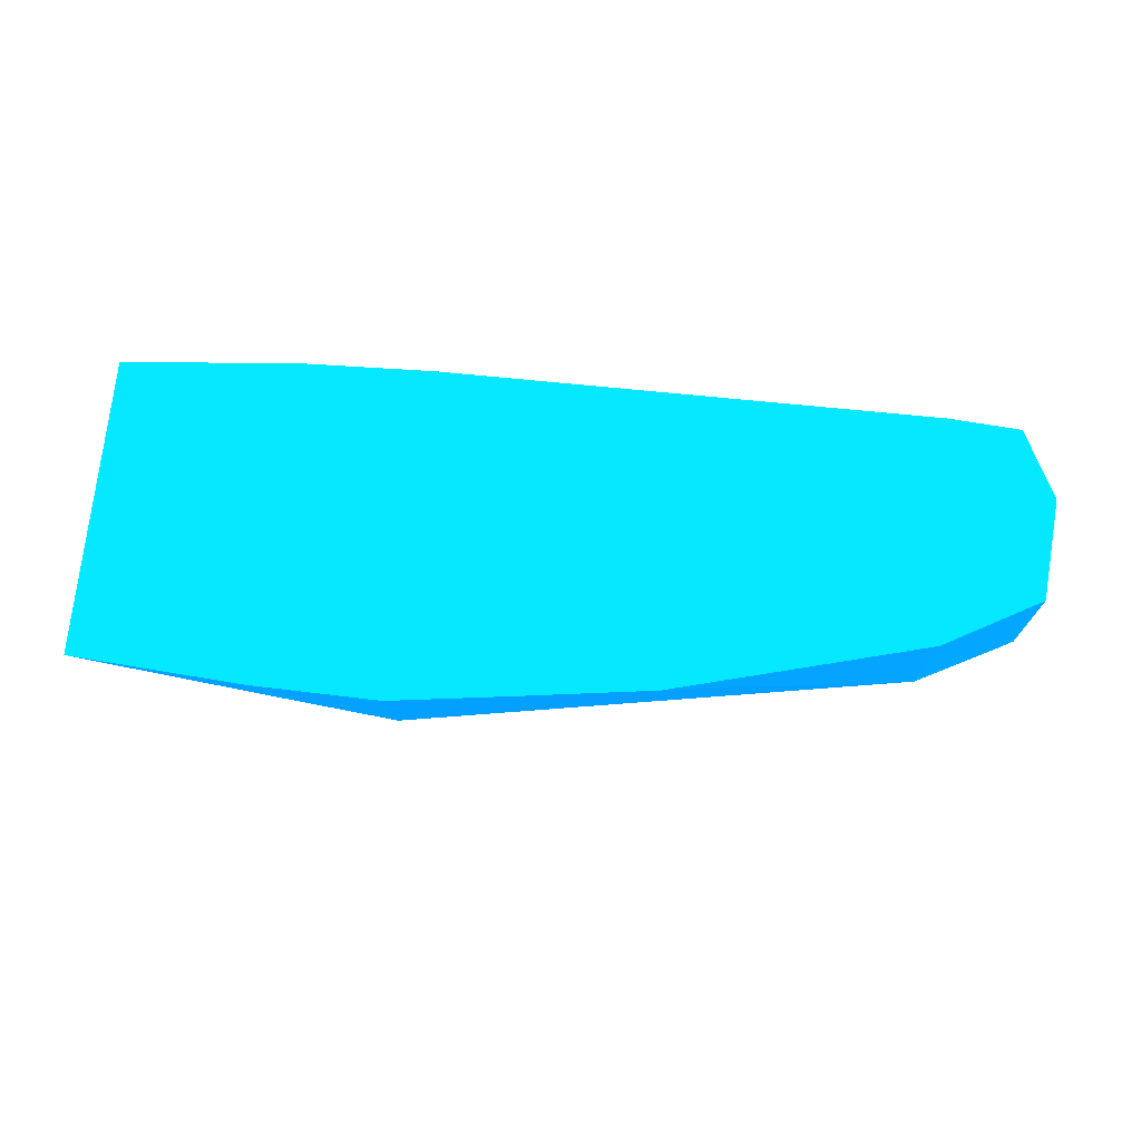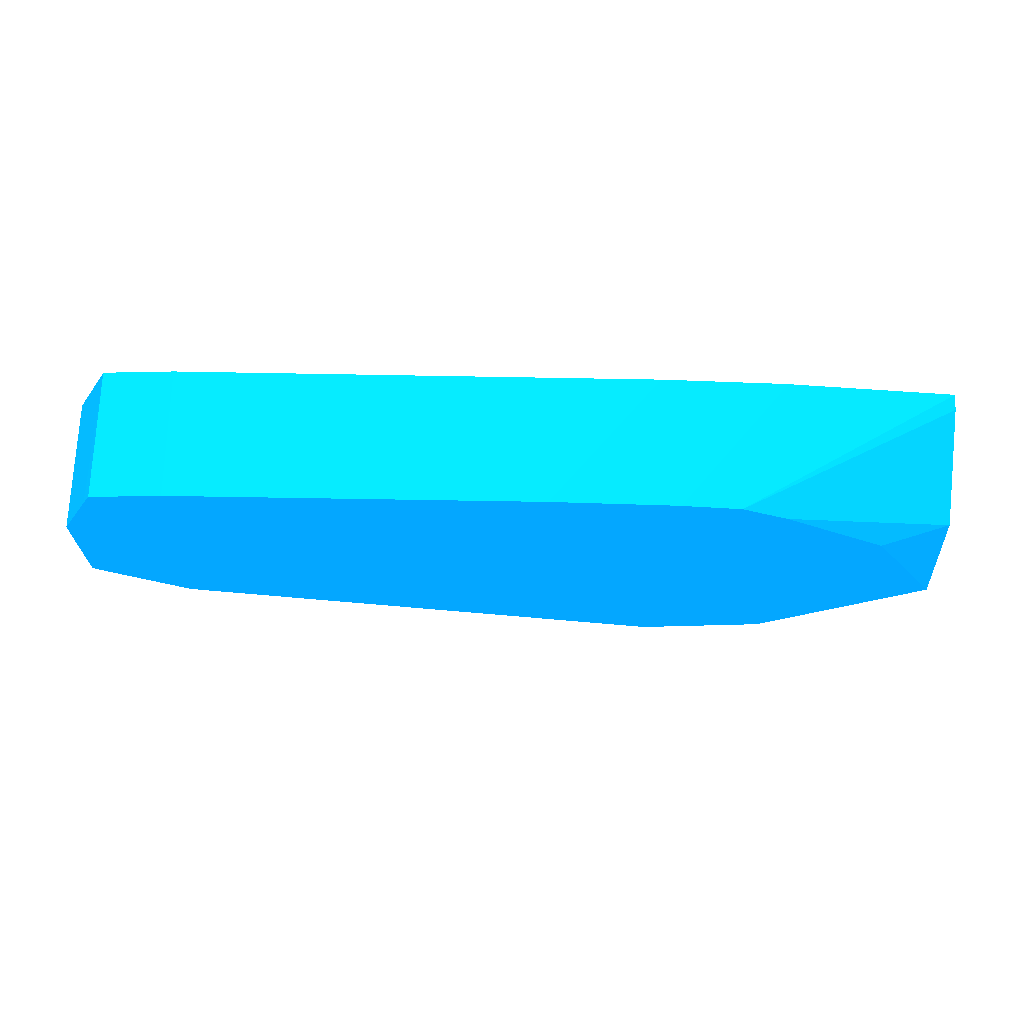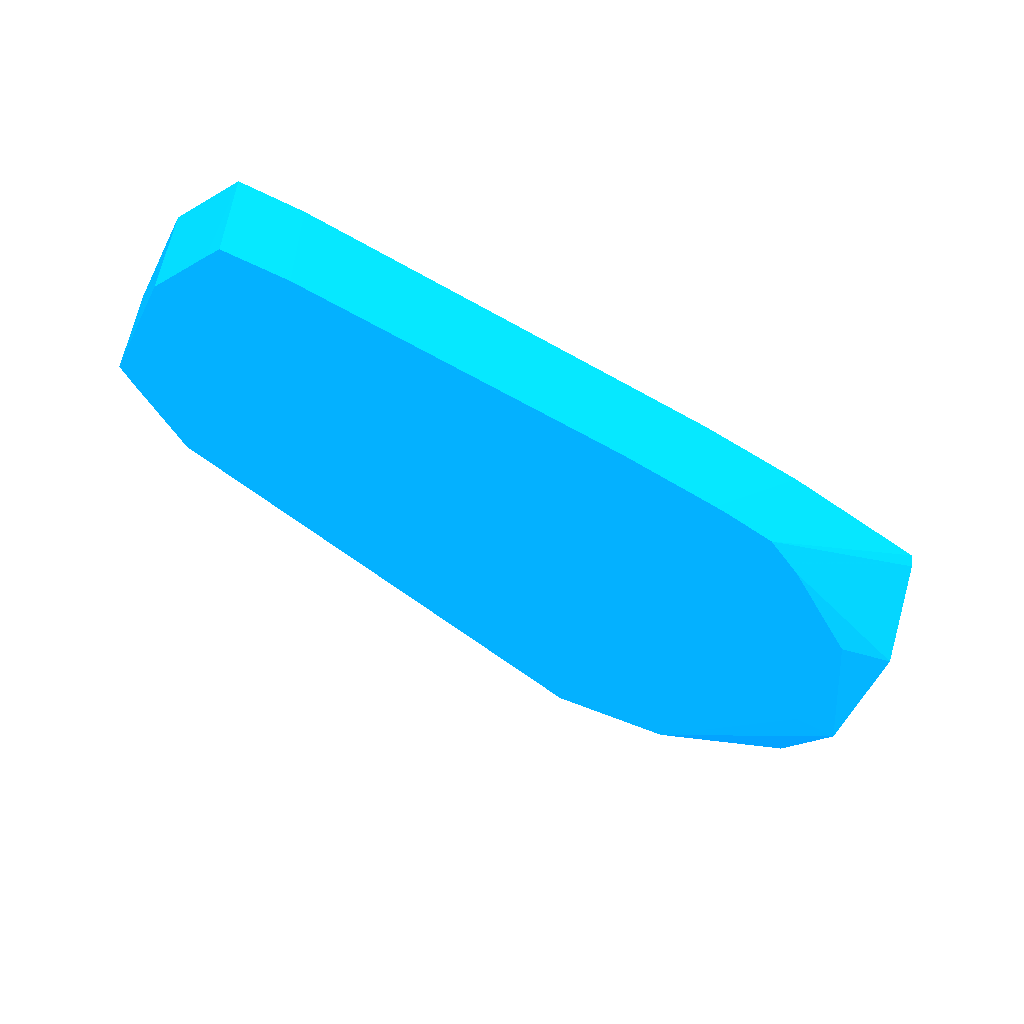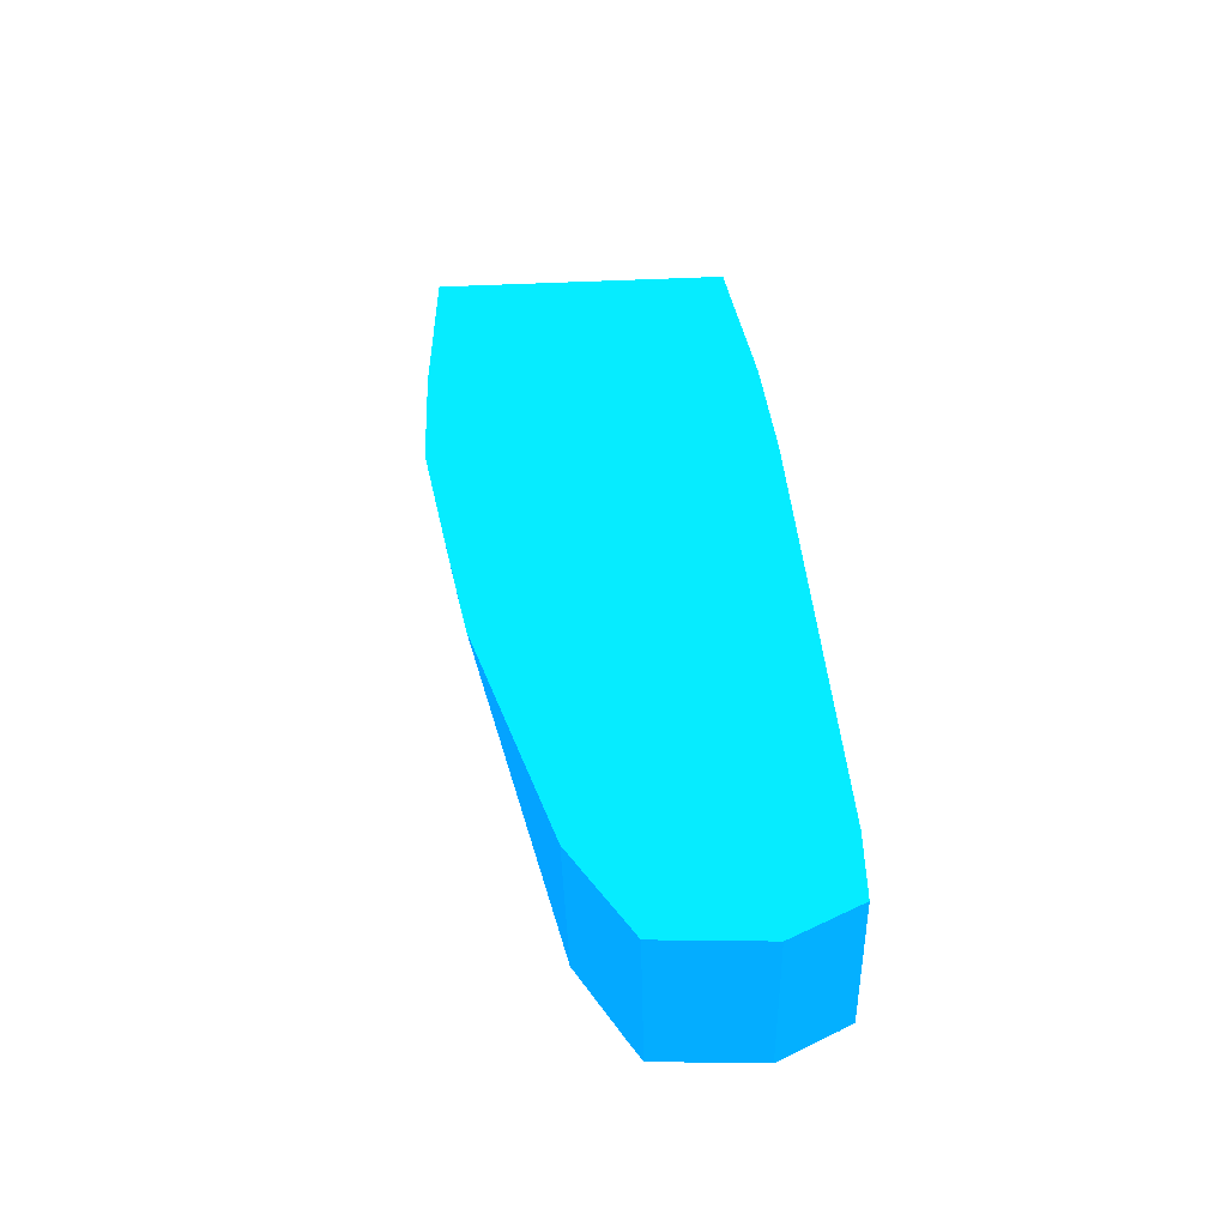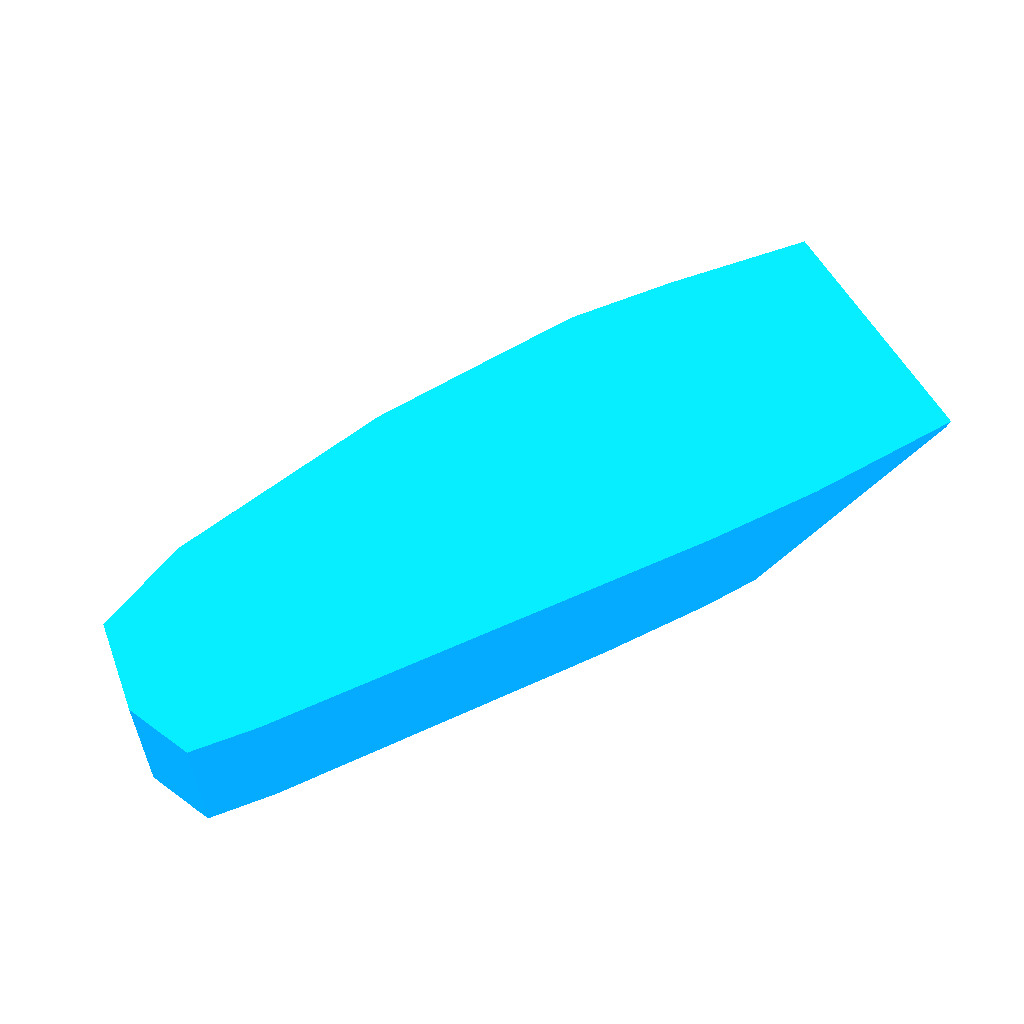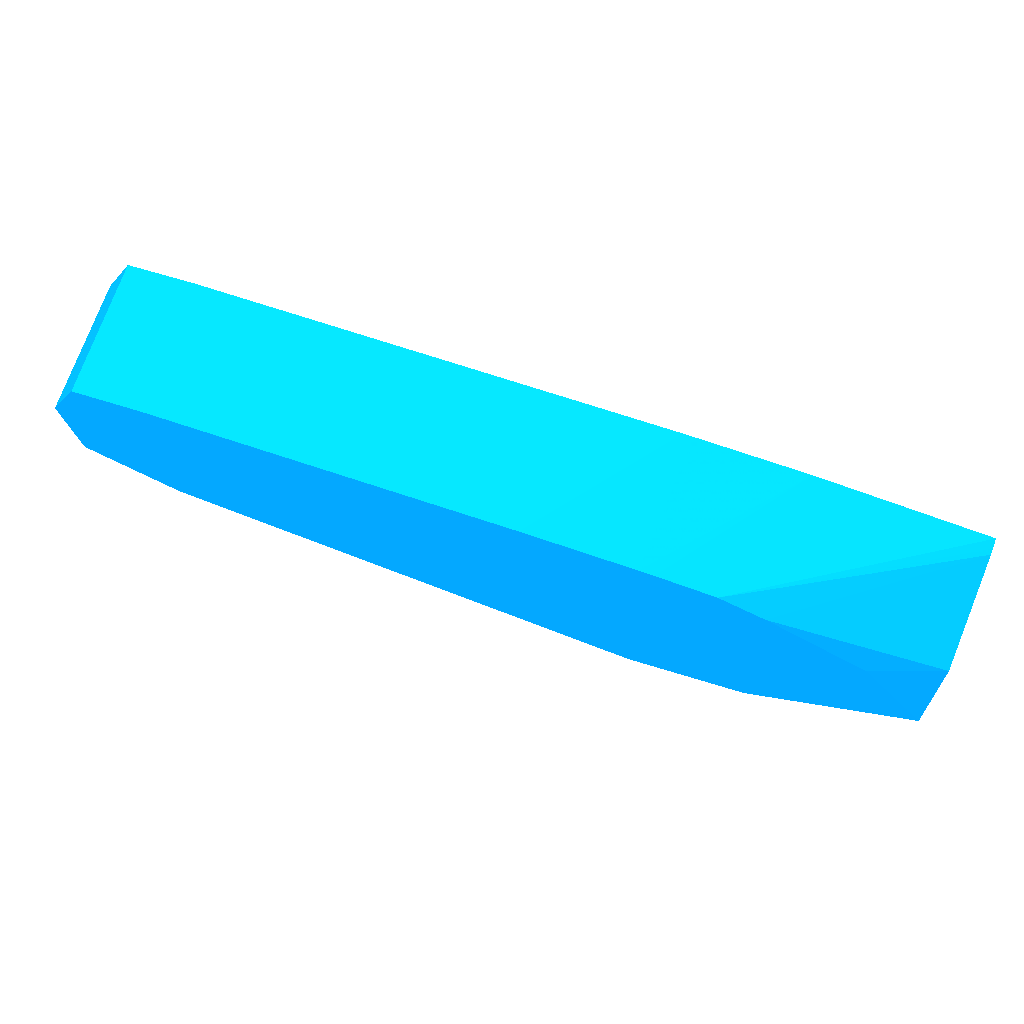
<metadata>
{"format":"obj","ext":"obj","renderer":"f3d","projection":"perspective","resolution":1024,"background":"white","views":[{"elev":71.1,"azim":-174.4,"up":"+Y"},{"elev":-26.5,"azim":-2.0,"up":"+Y"},{"elev":-53.2,"azim":-31.9,"up":"+Y"},{"elev":40.5,"azim":-93.9,"up":"+Y"},{"elev":54.5,"azim":-26.2,"up":"+Y"},{"elev":70.8,"azim":18.5,"up":"+Z"}]}
</metadata>
<code>
v -2.205 -21.67 -1.83 0.01176 0.4902 0.9882
v -1.32 -21.67 -1.811 0.01176 0.4902 0.9882
v -2.205 -22.66 -1.704 0.01176 0.4902 0.9882
v -3.108 -21.67 -1.707 0.01176 0.4902 0.9882
v -0.1218 -21.67 -1.727 0.01176 0.4902 0.9882
v -1.307 -22.66 -1.615 0.01176 0.4902 0.9882
v -4.849 -22.66 -1.235 0.01176 0.4902 0.9882
v -3.967 -21.67 -1.587 0.01176 0.4902 0.9882
v -3.118 -21.67 -1.706 0.01176 0.4902 0.9882
v -0.1218 -21.67 0.3544 0.01176 0.4902 0.9882
v -0.1218 -21.84 -1.666 0.01176 0.4902 0.9882
v -0.1218 -21.88 -1.651 0.01176 0.4902 0.9882
v -0.1218 -22.26 -1.513 0.01176 0.4902 0.9882
v -0.1218 -22.65 -0.9024 0.01176 0.4902 0.9882
v -0.4978 -22.66 -0.9078 0.01176 0.4902 0.9882
v -5.731 -22.66 -1.077 0.01176 0.4902 0.9882
v -5.731 -21.67 -1.117 0.01176 0.4902 0.9882
v -1.353 -21.67 0.4619 0.01176 0.4902 0.9882
v -1.618 -22.29 0.4383 0.01176 0.4902 0.9882
v -1.736 -22.66 0.4203 0.01176 0.4902 0.9882
v -0.1218 -21.74 0.3342 0.01176 0.4902 0.9882
v -0.1218 -22.48 -0.1452 0.01176 0.4902 0.9882
v -0.5847 -22.66 -0.2177 0.01176 0.4902 0.9882
v -0.4915 -22.66 -0.8999 0.01176 0.4902 0.9882
v -6.274 -22.66 -0.7932 0.01176 0.4902 0.9882
v -6.41 -22.66 -0.7182 0.01176 0.4902 0.9882
v -6.408 -21.67 -0.7416 0.01176 0.4902 0.9882
v -1.384 -21.67 0.464 0.01176 0.4902 0.9882
v -2.165 -22.66 0.4558 0.01176 0.4902 0.9882
v -1.397 -22.66 0.2796 0.01176 0.4902 0.9882
v -0.1218 -21.78 0.3223 0.01176 0.4902 0.9882
v -0.1218 -22.2 0.03991 0.01176 0.4902 0.9882
v -0.6438 -22.66 -0.1322 0.01176 0.4902 0.9882
v -6.458 -22.66 -0.1763 0.01176 0.4902 0.9882
v -6.467 -21.67 -0.0258 0.01176 0.4902 0.9882
v -2.2 -21.67 0.4913 0.01176 0.4902 0.9882
v -2.272 -22.66 0.4606 0.01176 0.4902 0.9882
v -6.469 -22.66 -0.0258 0.01176 0.4902 0.9882
v -6.23 -21.67 0.4499 0.01176 0.4902 0.9882
v -2.272 -21.67 0.4933 0.01176 0.4902 0.9882
v -3.086 -22.66 0.4849 0.01176 0.4902 0.9882
v -6.279 -22.66 0.3562 0.01176 0.4902 0.9882
v -6.23 -22.66 0.4499 0.01176 0.4902 0.9882
v -5.731 -21.67 0.4849 0.01176 0.4902 0.9882
v -5.731 -22.66 0.4849 0.01176 0.4902 0.9882
f 1 2 3
f 1 3 4
f 1 4 9
f 1 9 8
f 1 8 17
f 1 17 27
f 1 27 35
f 1 35 39
f 1 39 44
f 1 44 40
f 1 40 36
f 1 36 28
f 1 28 18
f 1 18 10
f 1 10 5
f 1 5 2
f 2 5 3
f 3 5 6
f 3 6 15
f 3 15 24
f 3 24 23
f 3 23 33
f 3 33 30
f 3 30 20
f 3 20 29
f 3 29 37
f 3 37 41
f 3 41 45
f 3 45 43
f 3 43 42
f 3 42 38
f 3 38 34
f 3 34 26
f 3 26 25
f 3 25 16
f 3 16 7
f 3 7 8
f 3 8 9
f 3 9 4
f 5 10 21
f 5 21 31
f 5 31 32
f 5 32 22
f 5 22 14
f 5 14 13
f 5 13 12
f 5 12 11
f 5 11 6
f 6 11 12
f 6 12 13
f 6 13 14
f 6 14 15
f 7 16 8
f 8 16 17
f 10 18 19
f 10 19 20
f 10 20 21
f 14 22 23
f 14 23 24
f 14 24 15
f 16 25 17
f 17 25 26
f 17 26 27
f 18 28 29
f 18 29 19
f 19 29 20
f 20 30 31
f 20 31 21
f 22 32 30
f 22 30 33
f 22 33 23
f 26 34 27
f 27 34 35
f 28 36 37
f 28 37 29
f 30 32 31
f 34 38 35
f 35 38 39
f 36 40 41
f 36 41 37
f 38 42 39
f 39 42 43
f 39 43 45
f 39 45 44
f 40 45 41
f 40 44 45

</code>
